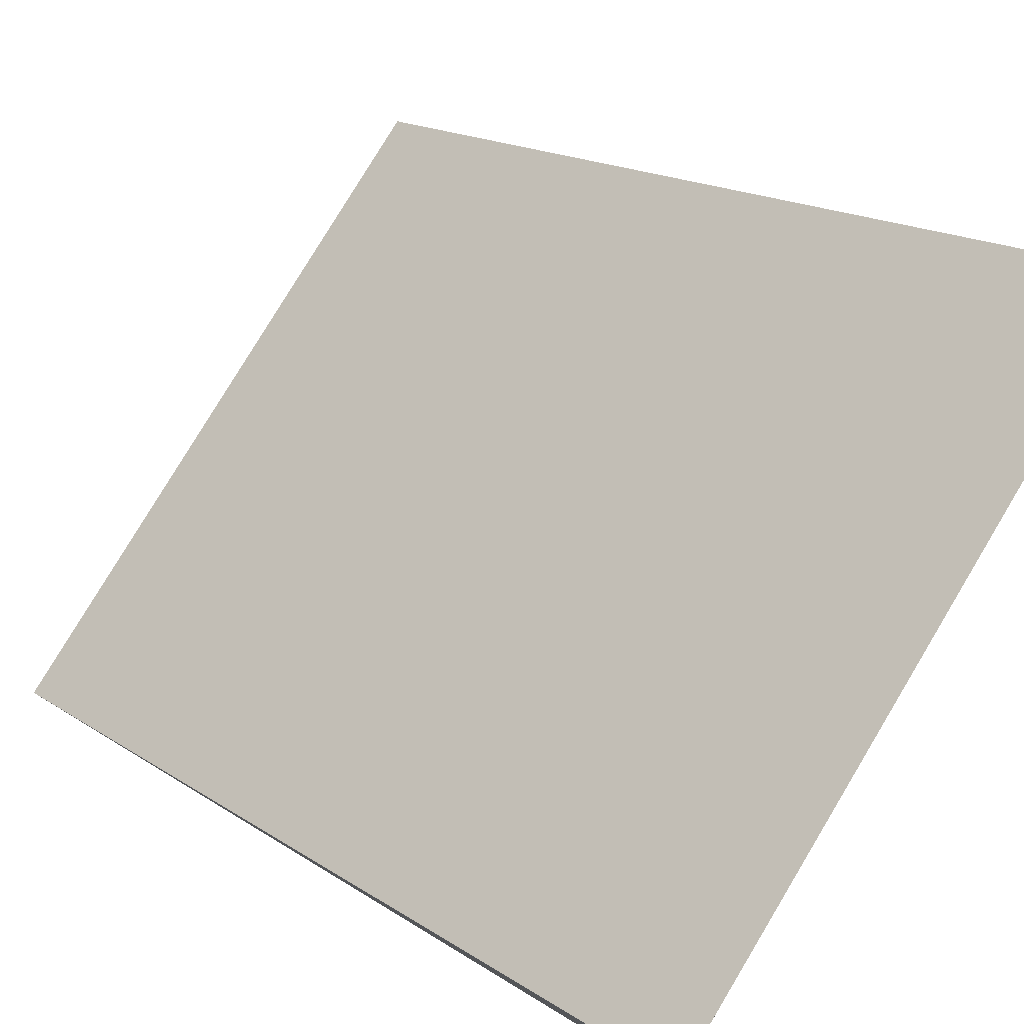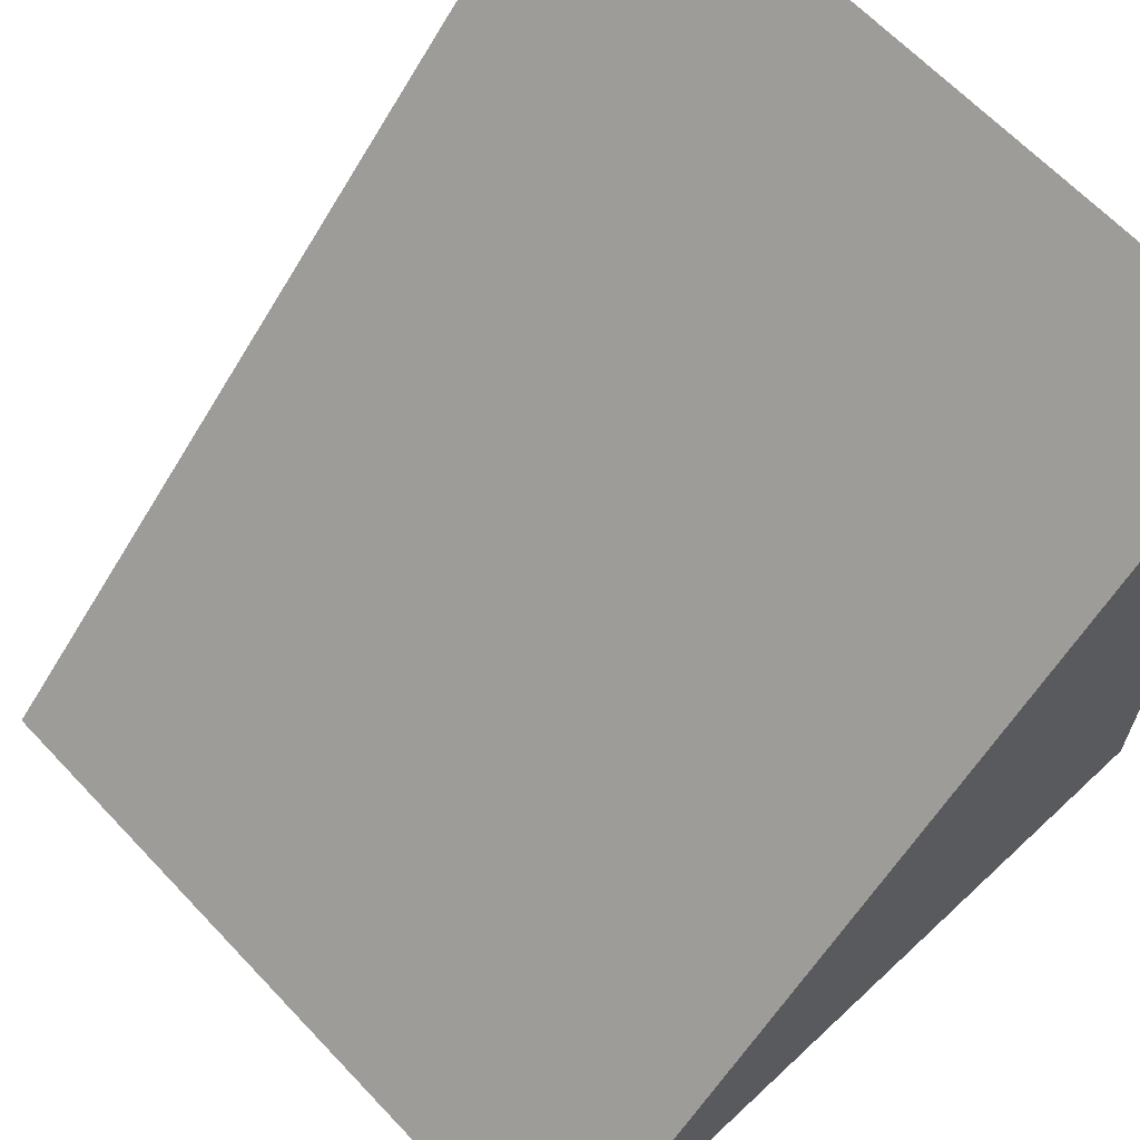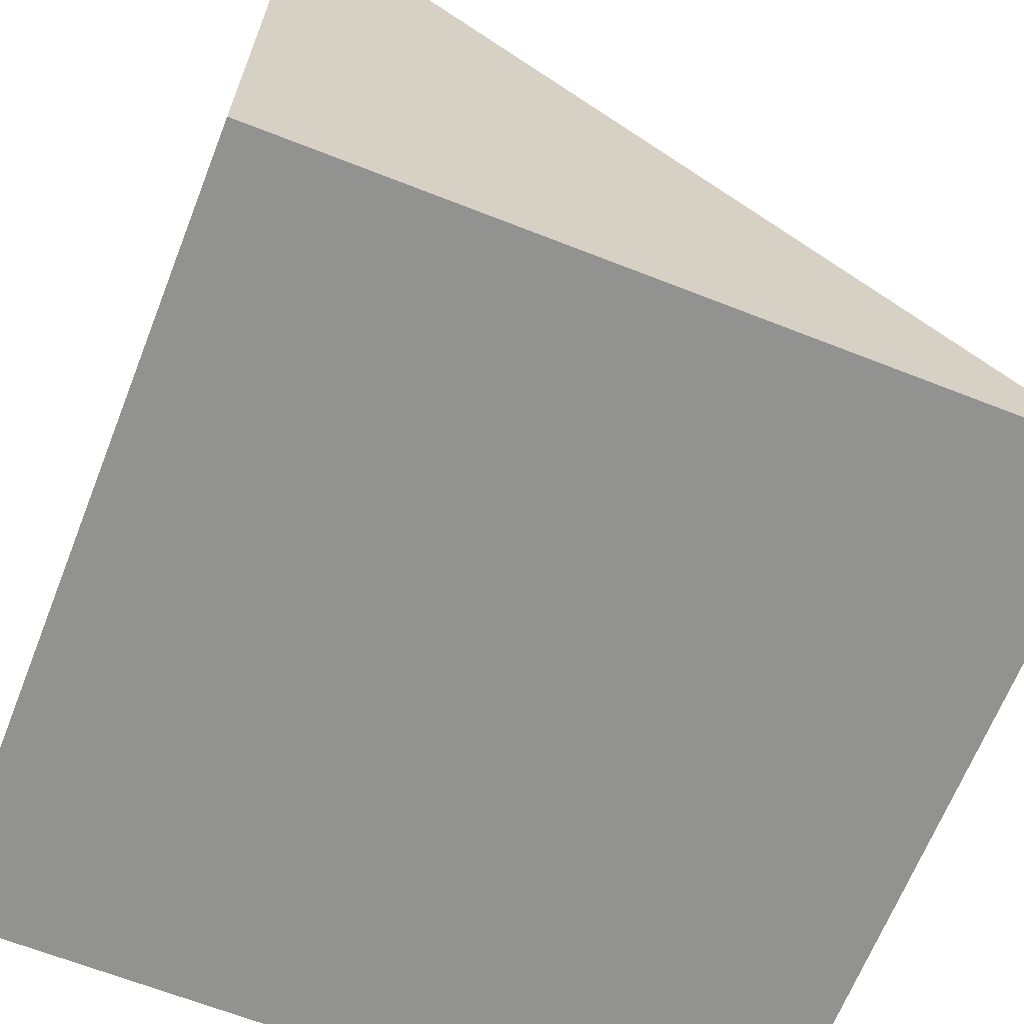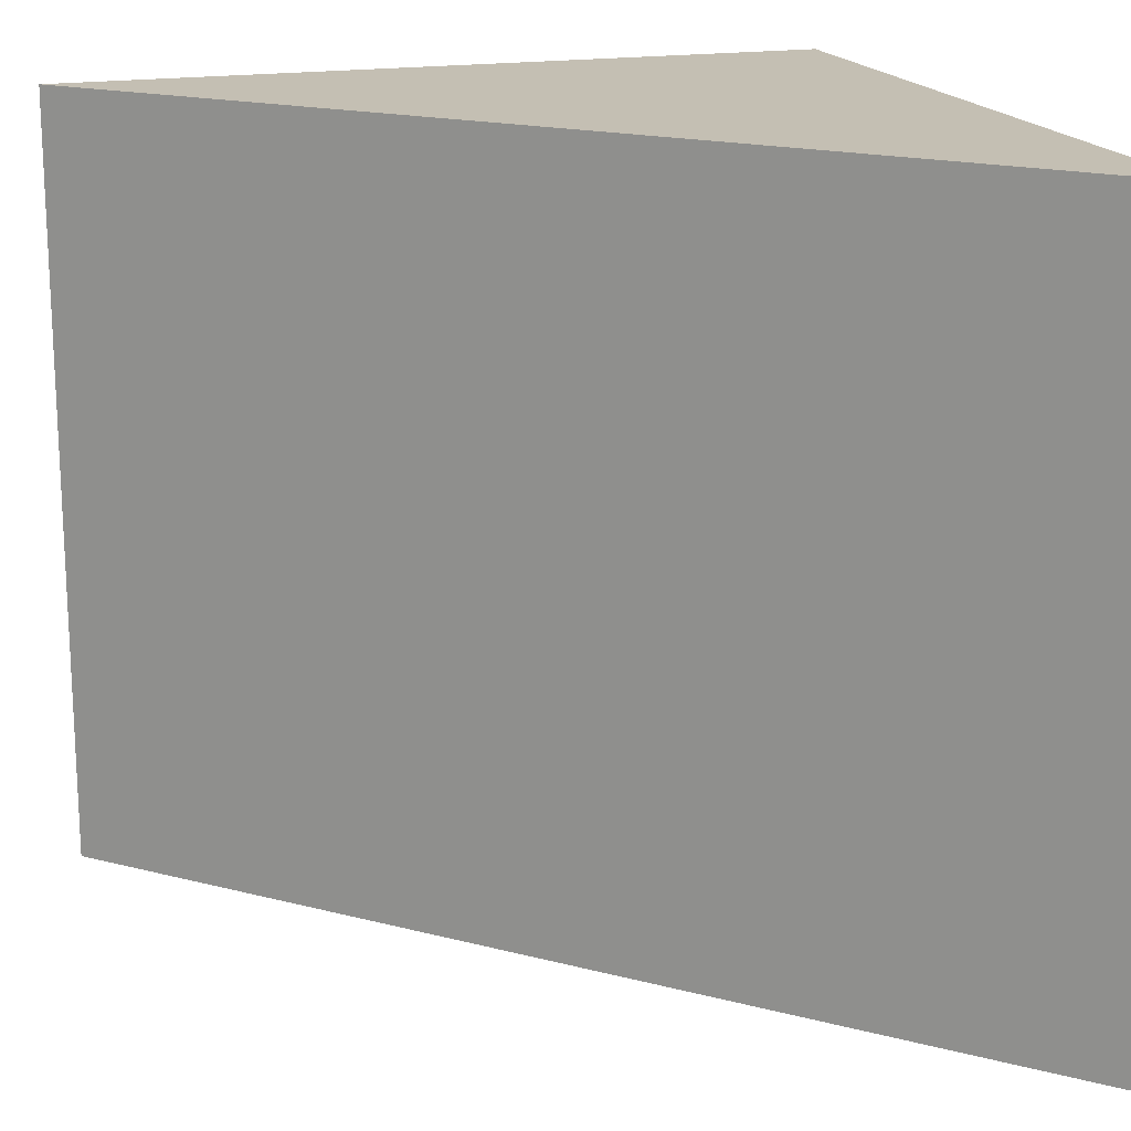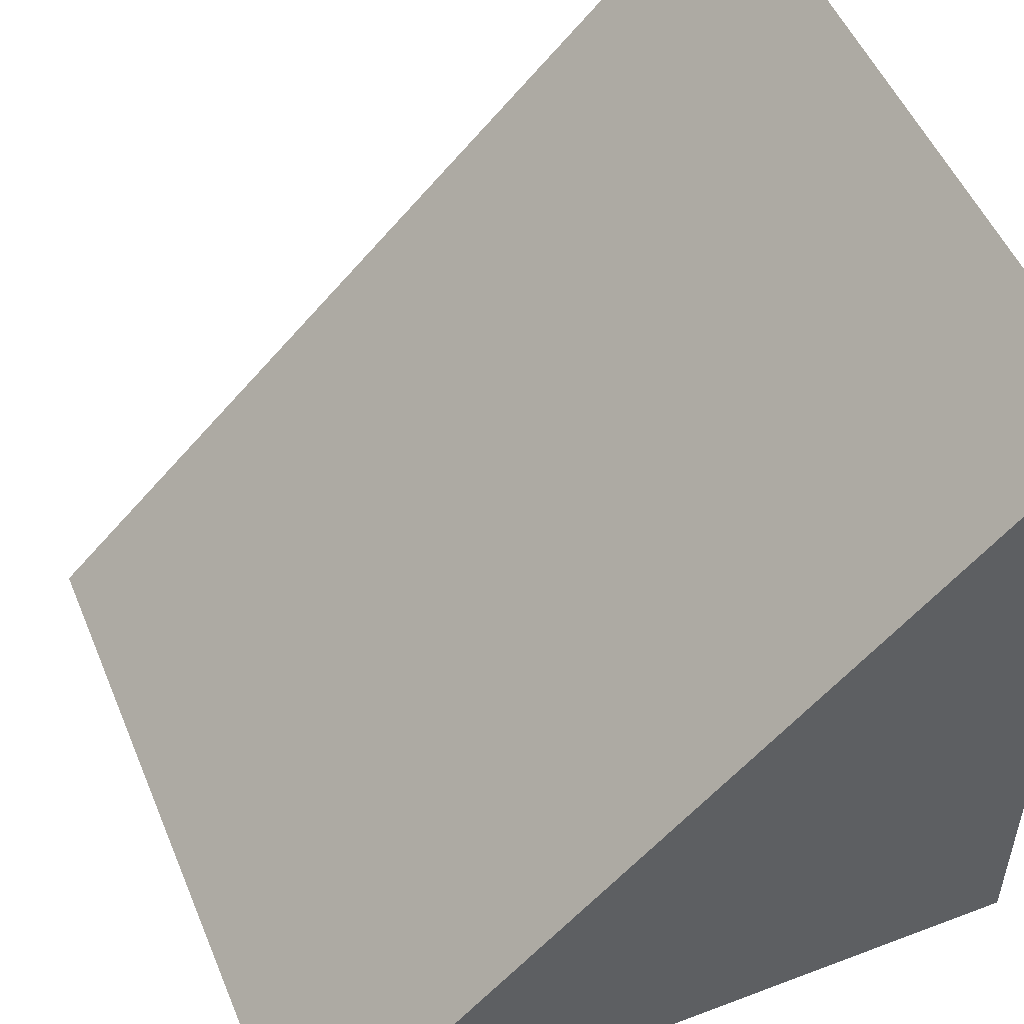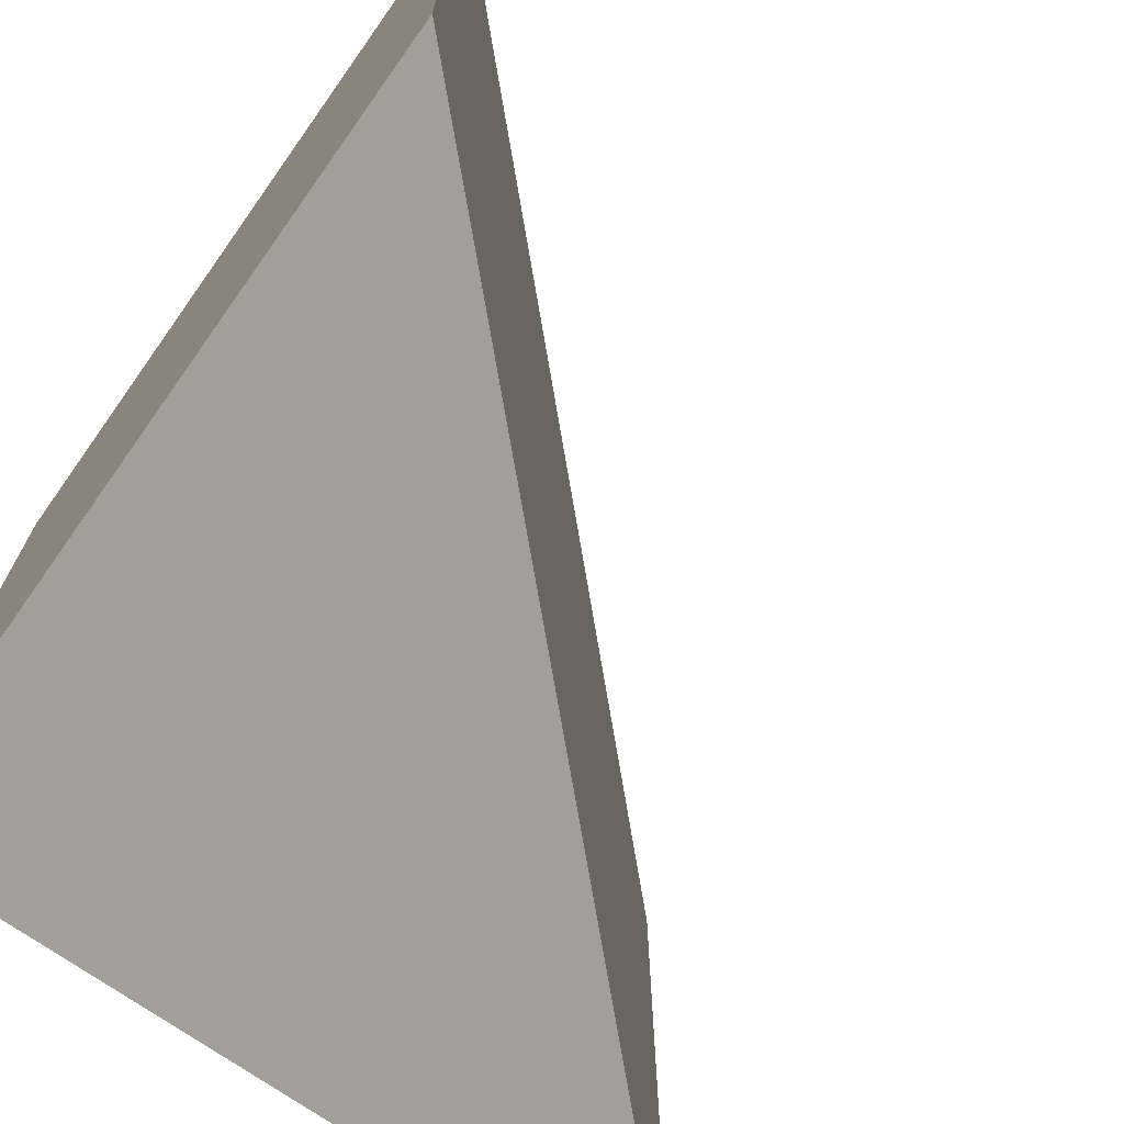
<metadata>
{"format":"obj","ext":"obj","renderer":"f3d","projection":"perspective","resolution":1024,"background":"white","views":[{"elev":79.5,"azim":-149.0,"up":"+Y"},{"elev":64.8,"azim":136.7,"up":"+Y"},{"elev":-66.2,"azim":-21.5,"up":"+Y"},{"elev":17.8,"azim":162.2,"up":"+Z"},{"elev":51.5,"azim":157.7,"up":"+Y"},{"elev":-71.2,"azim":54.6,"up":"+Z"}]}
</metadata>
<code>
v 0  0   0.5
v 0  0  -0.5
v 0  1   0.5
v 0  1  -0.5
v 1  0   0.5
v 1  0  -0.5
f 1 3 5
f 2 4 6
f 1 2 3
f 2 3 4
f 3 4 5
f 4 5 6
f 5 6 1
f 6 1 2

</code>
